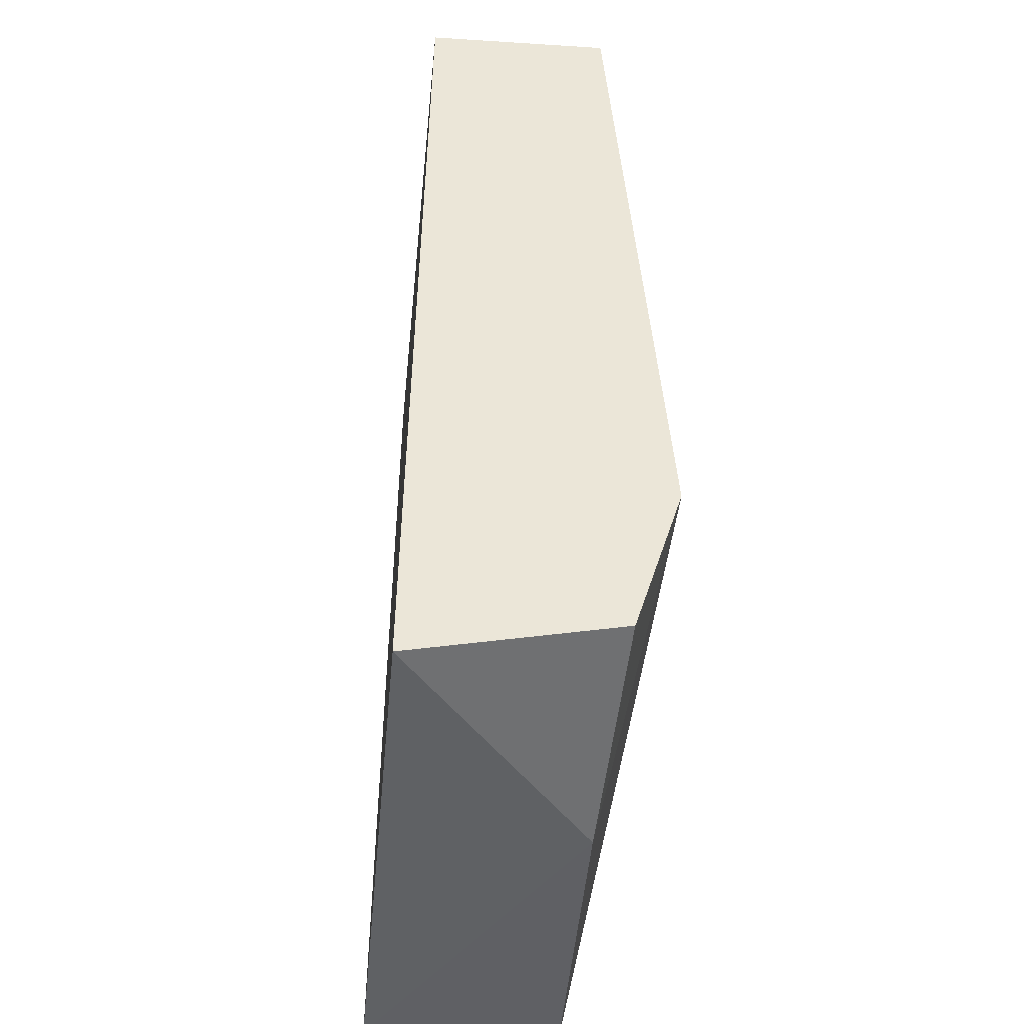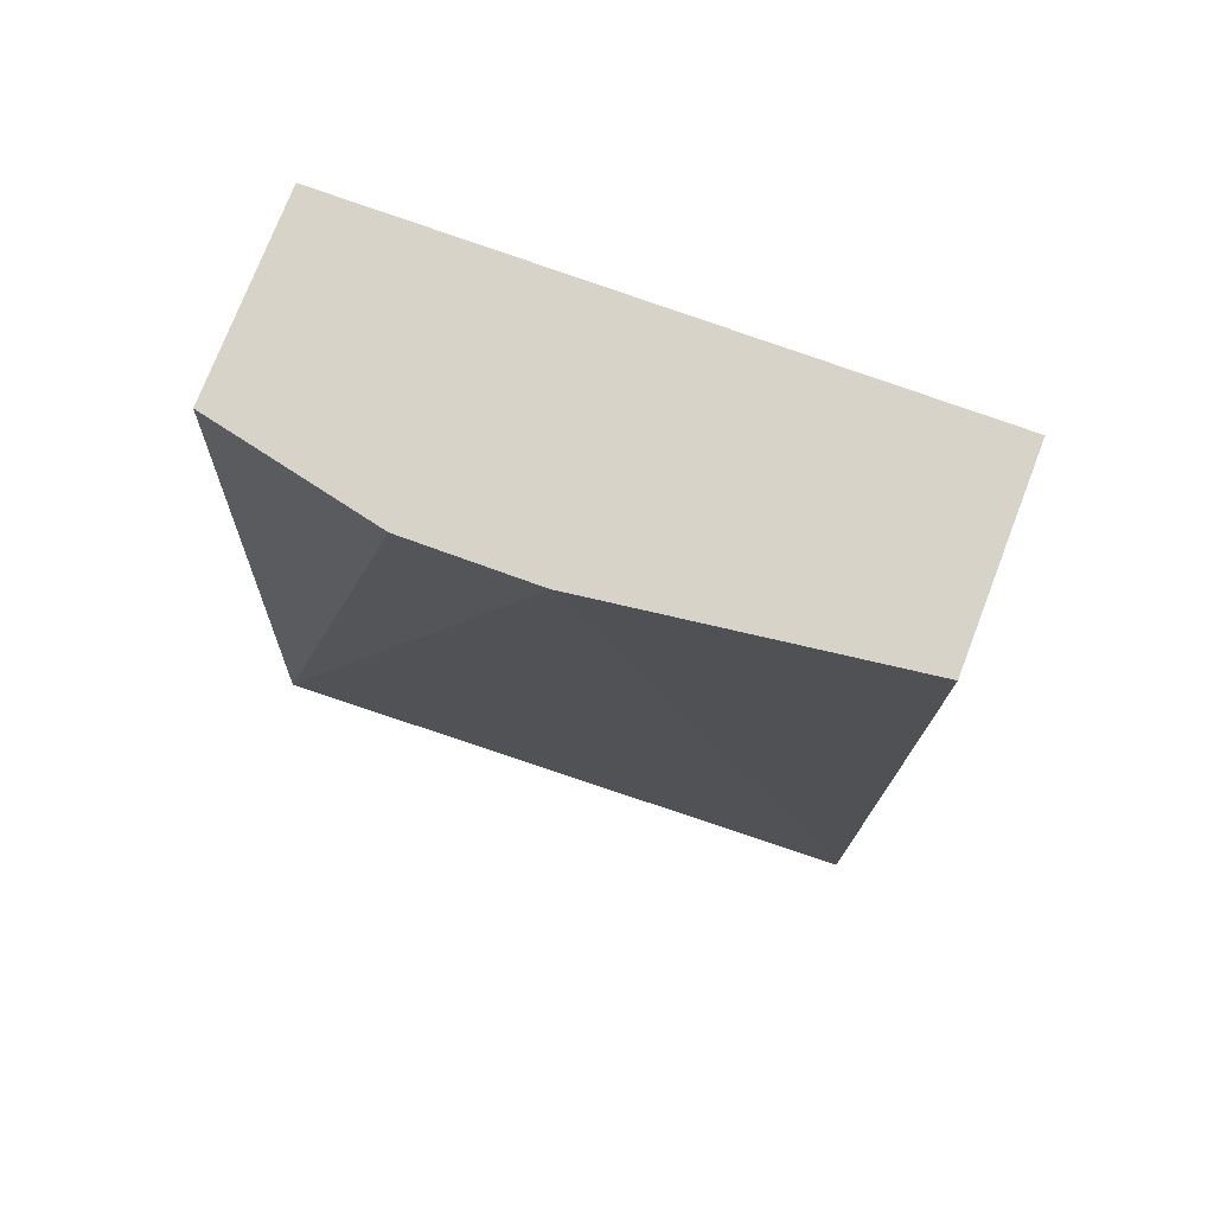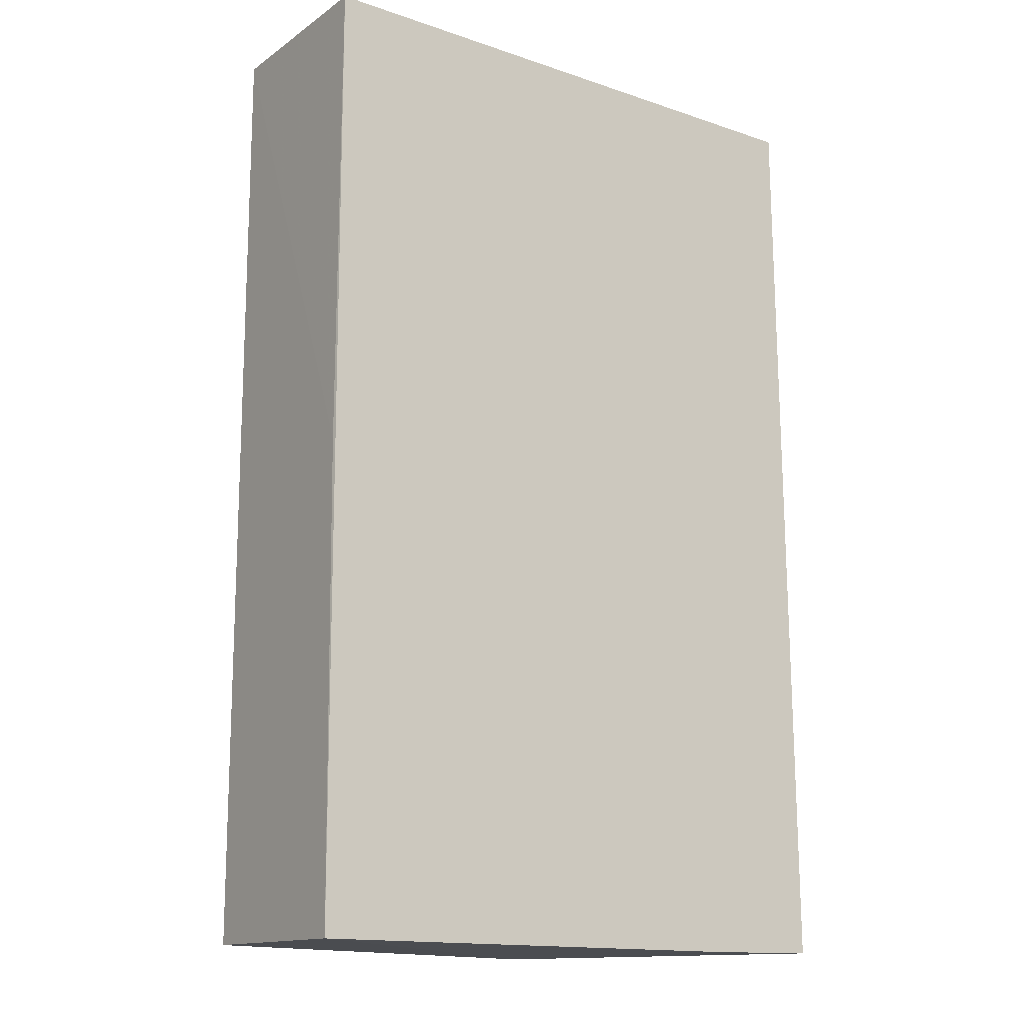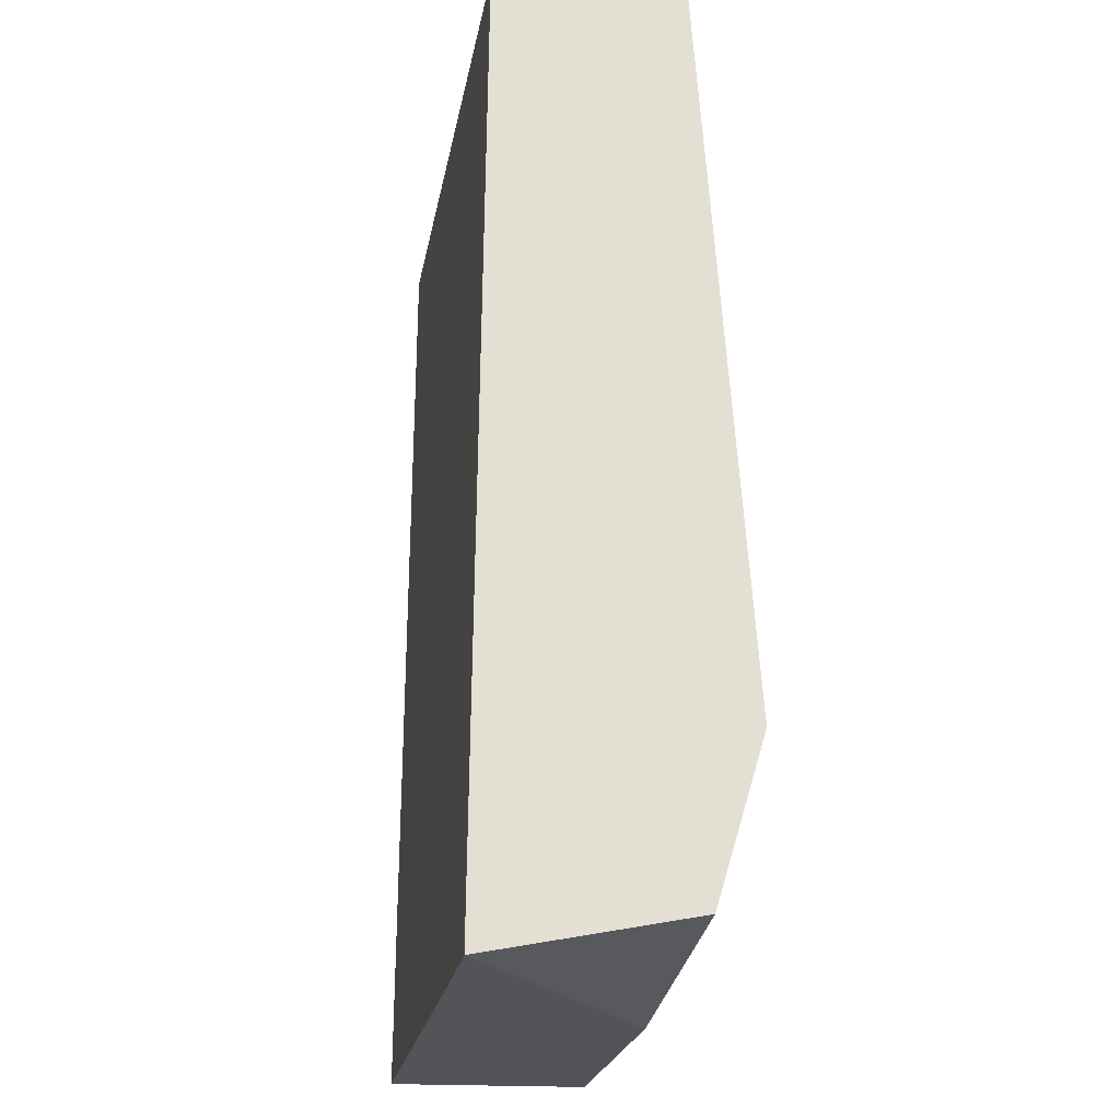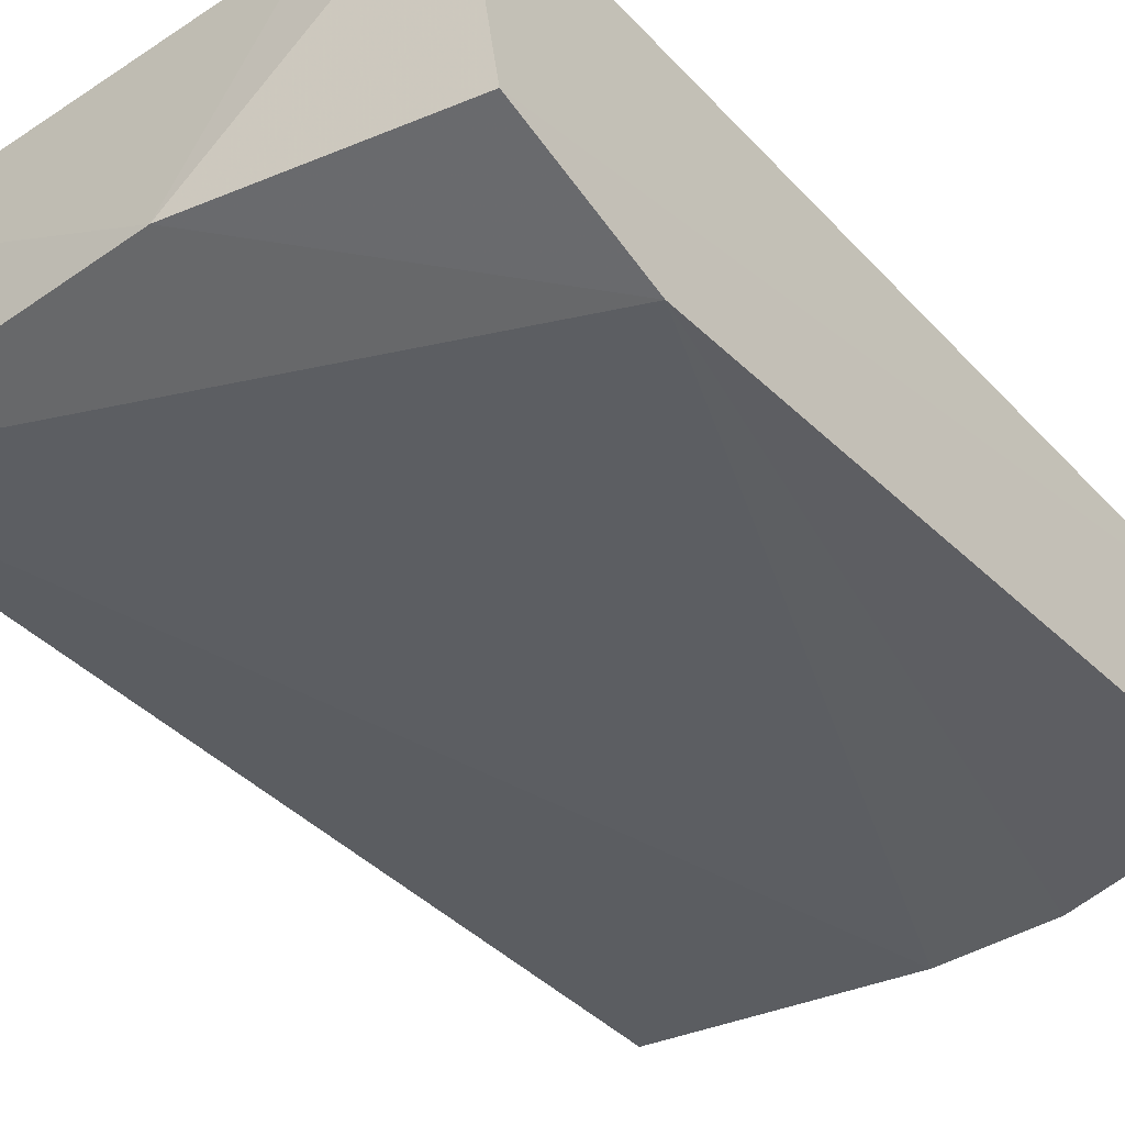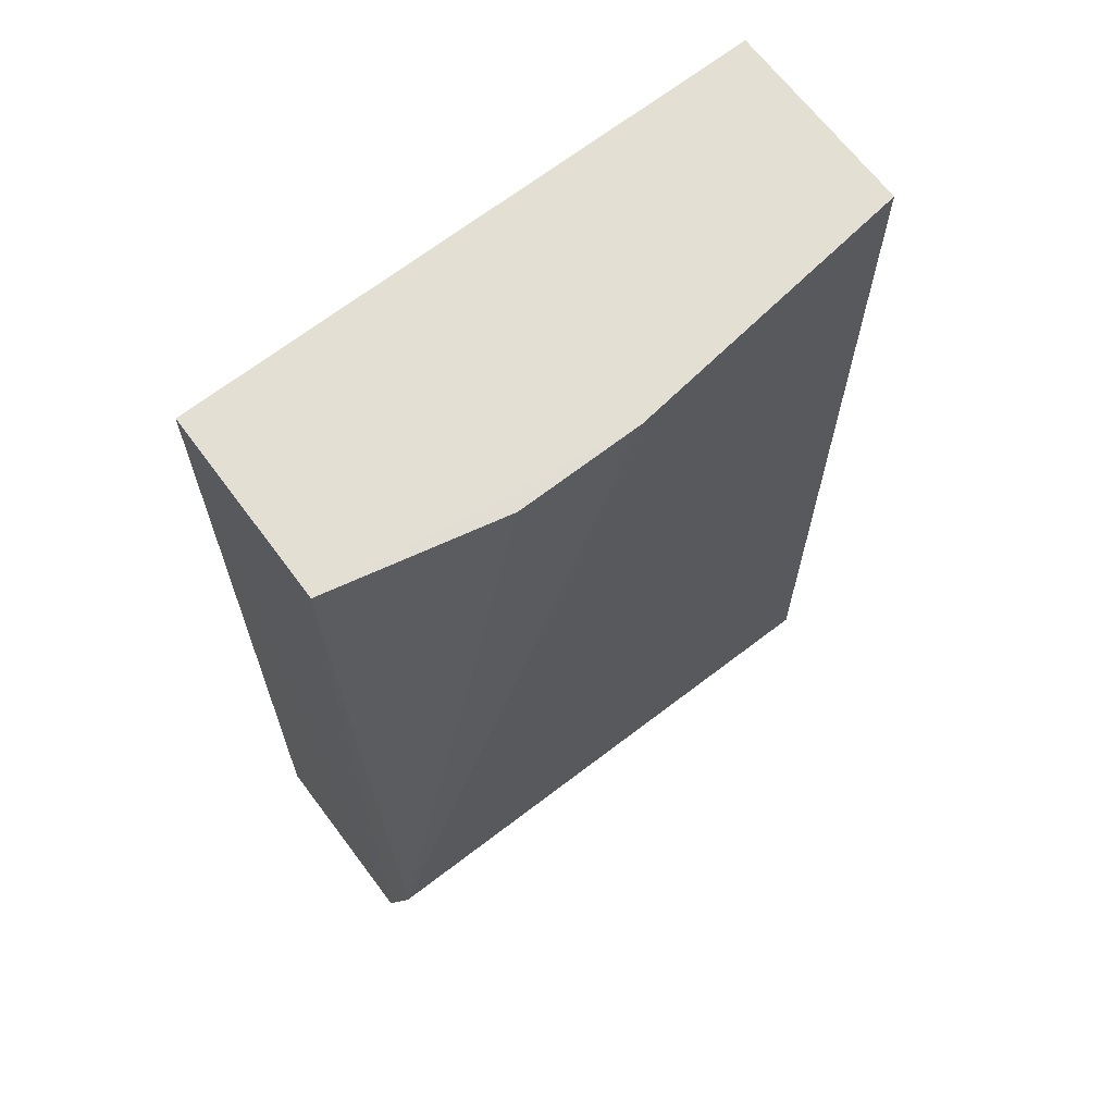
<metadata>
{"format":"obj","ext":"obj","renderer":"f3d","projection":"perspective","resolution":1024,"background":"white","views":[{"elev":-45.3,"azim":85.5,"up":"+Y"},{"elev":75.9,"azim":-159.0,"up":"+Y"},{"elev":-14.7,"azim":-35.0,"up":"+Y"},{"elev":-22.9,"azim":81.2,"up":"+Y"},{"elev":-41.0,"azim":38.8,"up":"+Z"},{"elev":66.5,"azim":143.1,"up":"+Y"}]}
</metadata>
<code>
v -0.01555 -0.05926 0.01139
v -0.01555 -0.09738 0.01178
v -0.01545 -0.08926 0.00161
v -0.03938 -0.05927 0.003948
v -0.03938 -0.05926 0.0119
v -0.03938 -0.09737 0.003962
v -0.0155 -0.05928 0.003643
v -0.0154 -0.09578 0.003587
v -0.0274 -0.05925 0.002266
v -0.03944 -0.07838 0.01185
v -0.02535 -0.09761 0.004036
v -0.02236 -0.05927 0.002174
v -0.03944 -0.09744 0.01211
v -0.02038 -0.09745 0.01185
f 5 2 1
f 8 1 2
f 8 7 1
f 8 3 7
f 9 5 1
f 9 4 5
f 9 1 7
f 9 6 4
f 9 3 6
f 10 5 4
f 10 4 6
f 11 6 3
f 11 3 8
f 11 8 2
f 12 9 7
f 12 7 3
f 12 3 9
f 13 10 6
f 13 5 10
f 13 6 11
f 14 13 11
f 14 11 2
f 14 2 5
f 14 5 13

</code>
